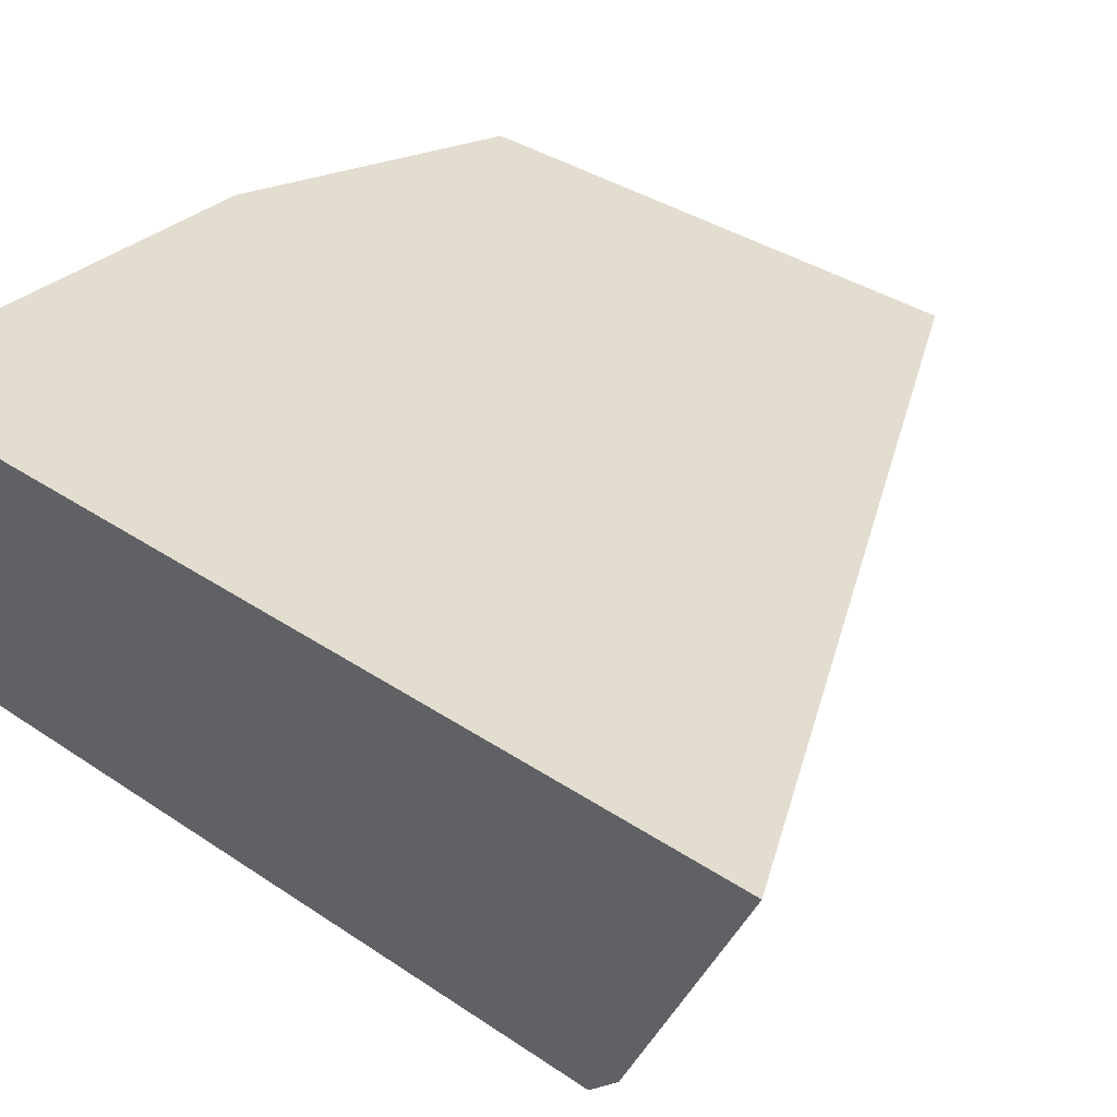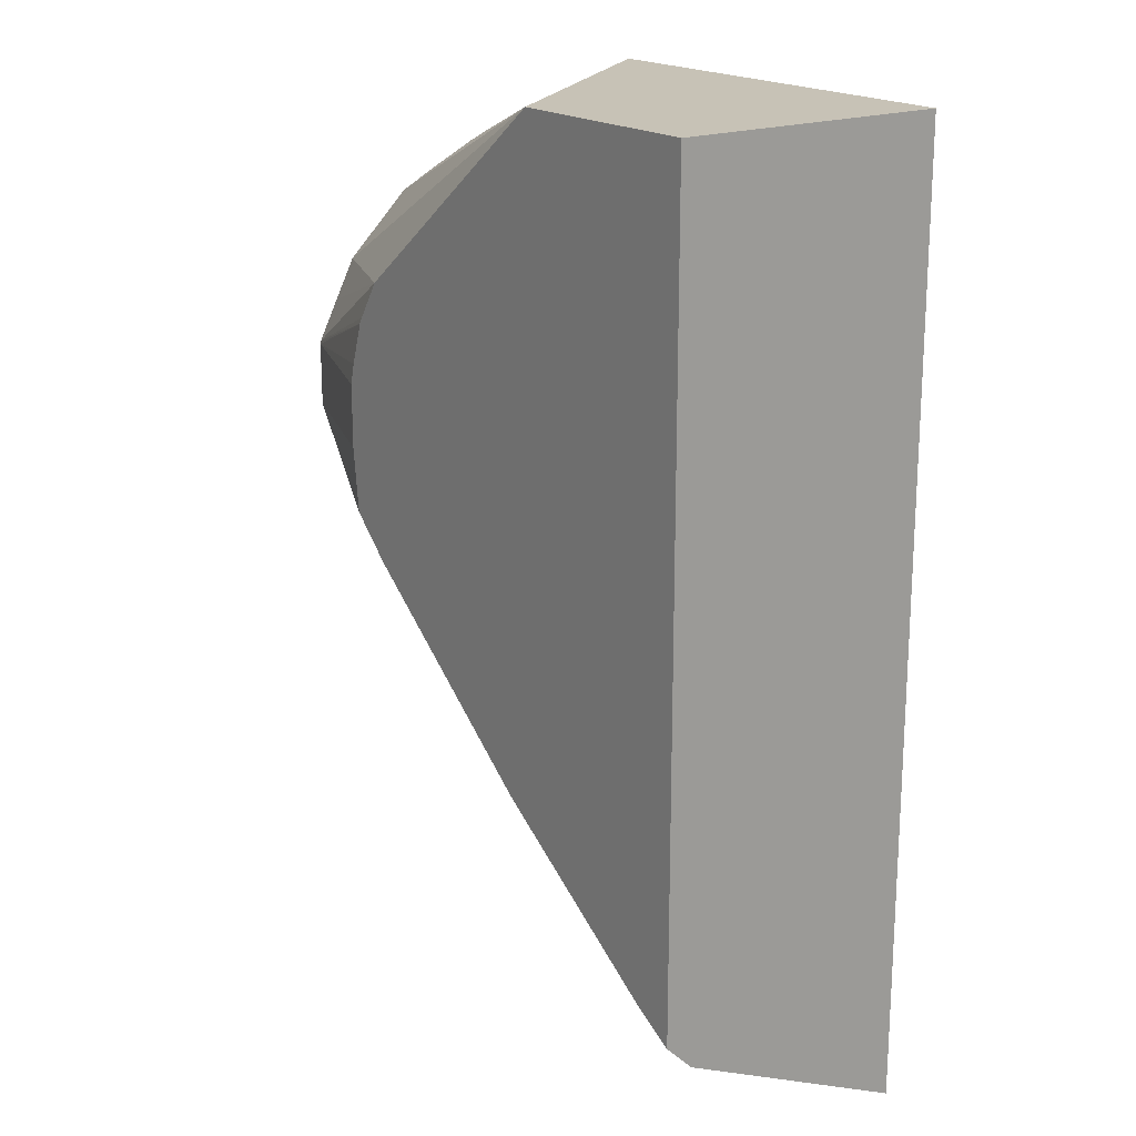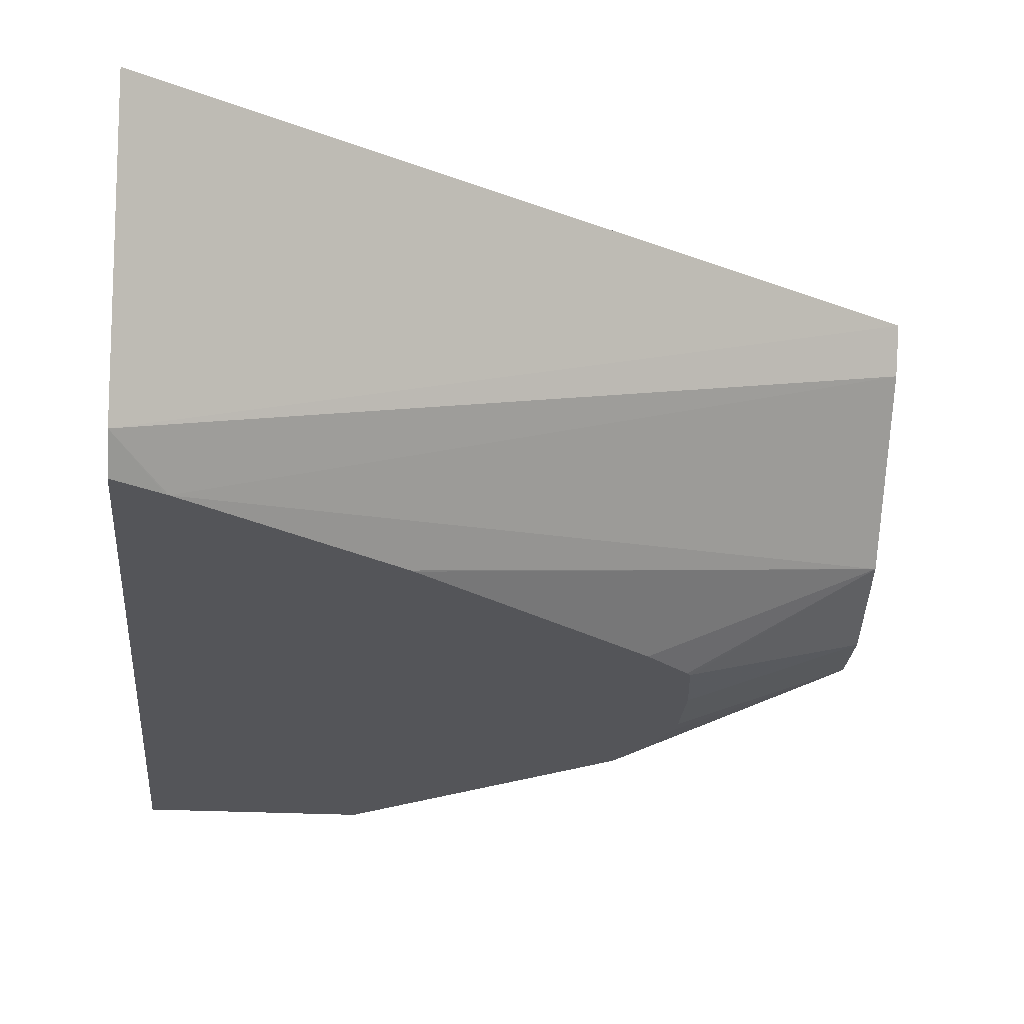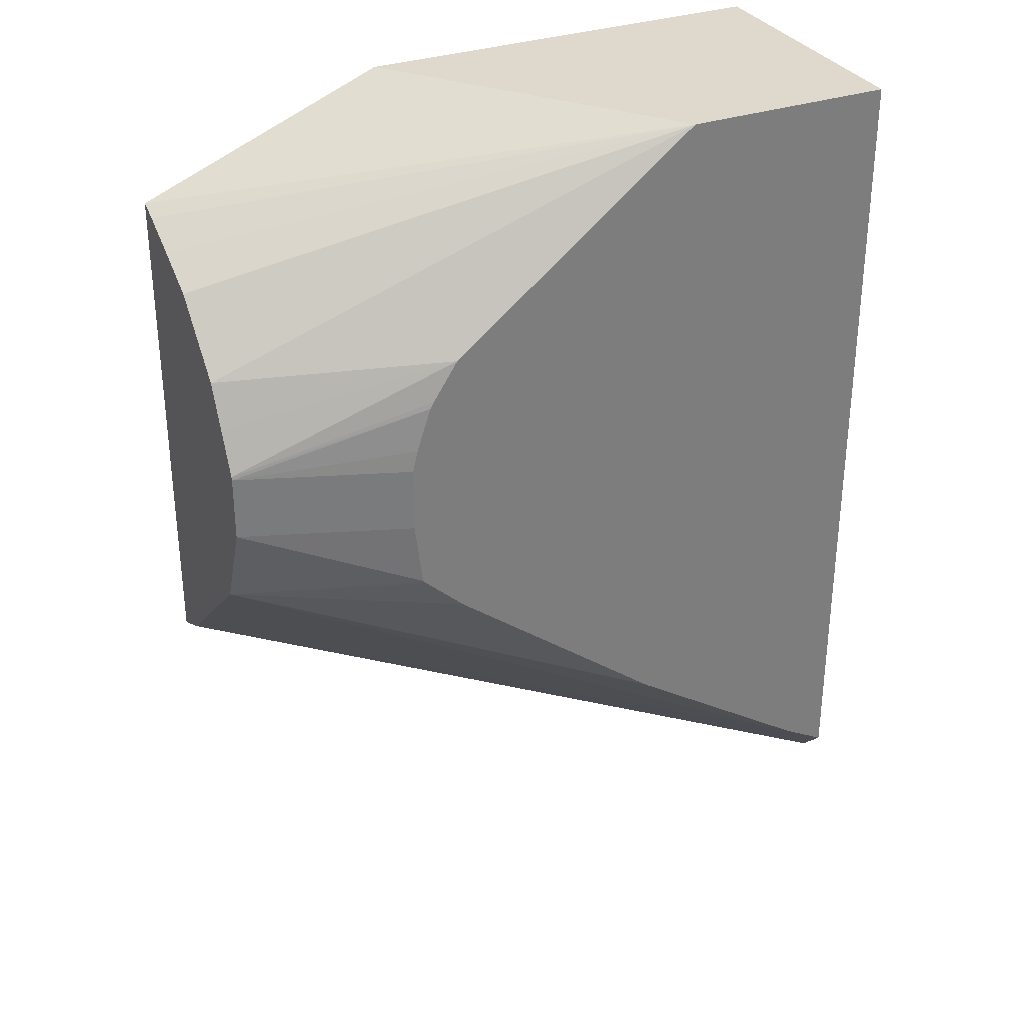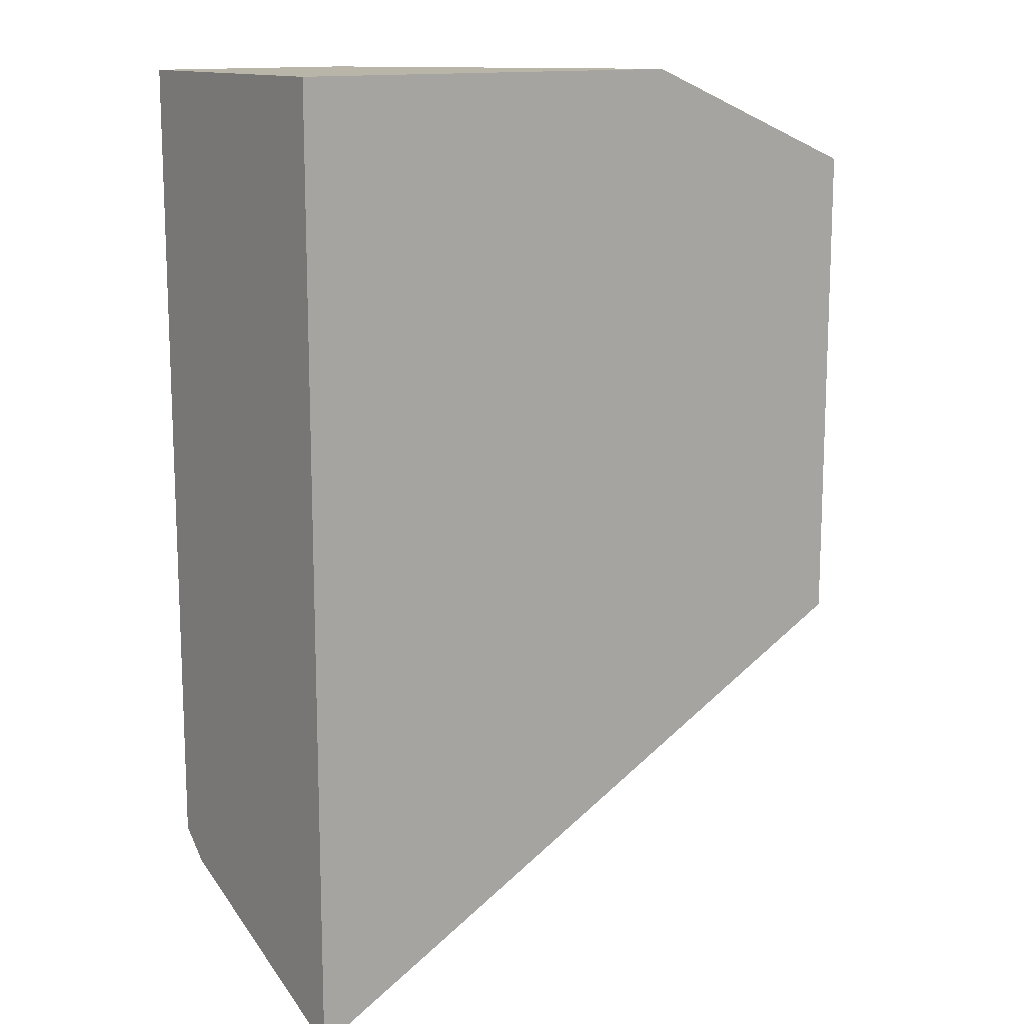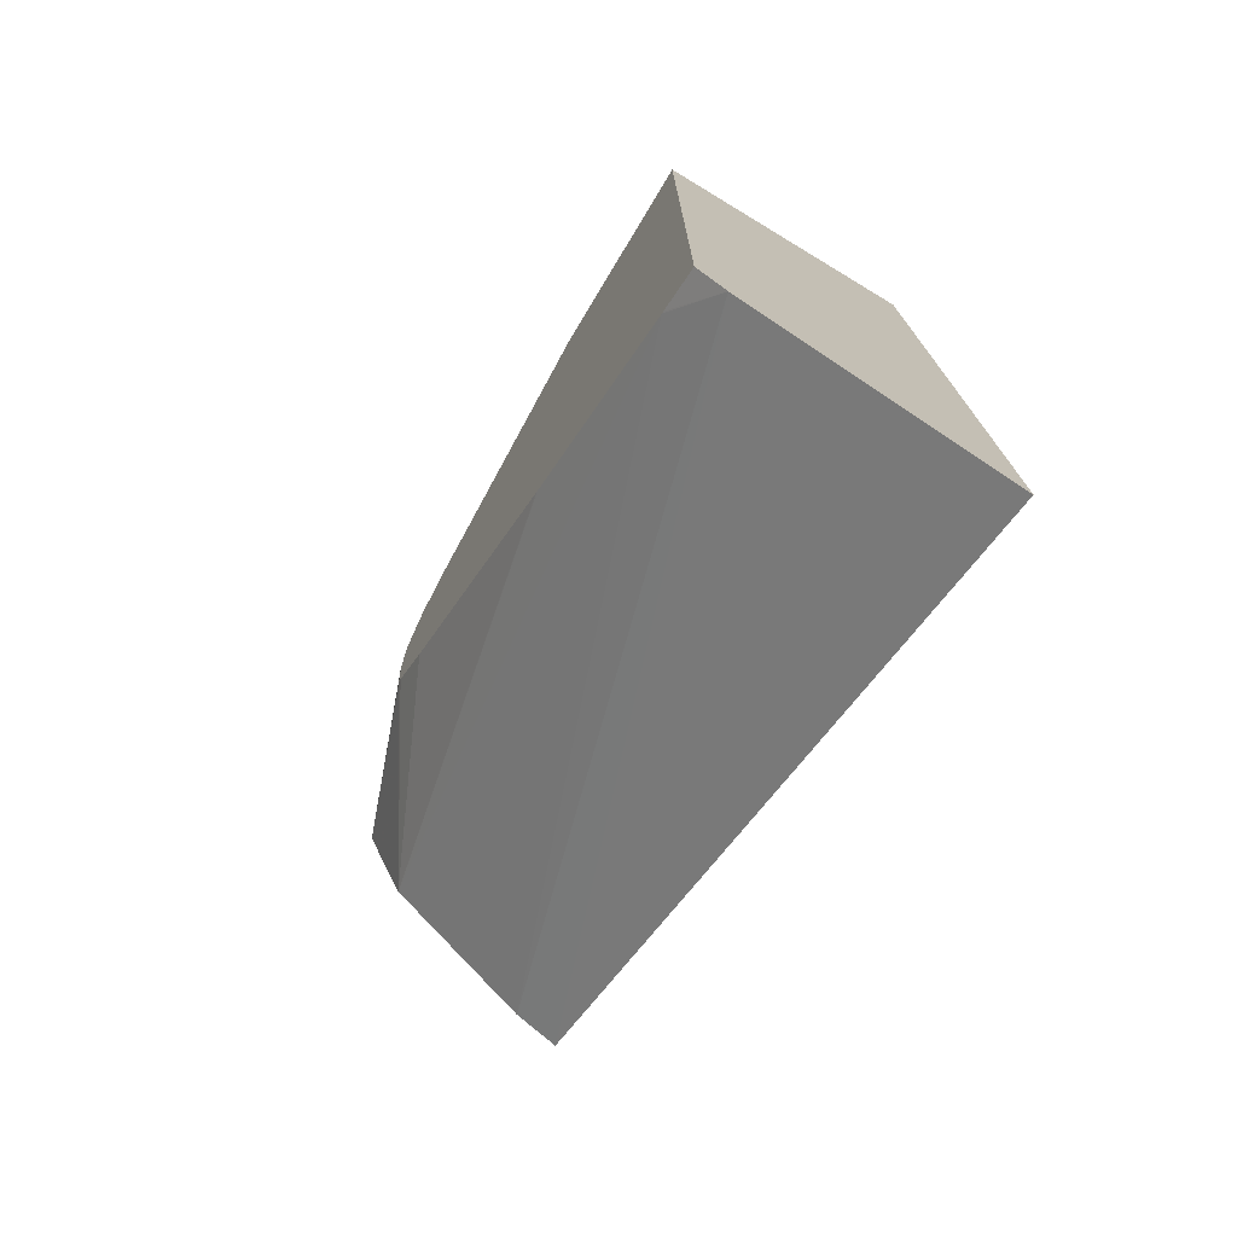
<metadata>
{"format":"obj","ext":"obj","renderer":"f3d","projection":"perspective","resolution":1024,"background":"white","views":[{"elev":35.5,"azim":-48.2,"up":"+Z"},{"elev":19.1,"azim":-126.2,"up":"+Y"},{"elev":-24.8,"azim":-4.9,"up":"+Z"},{"elev":32.1,"azim":154.1,"up":"+Y"},{"elev":13.4,"azim":-36.7,"up":"+Y"},{"elev":-75.0,"azim":-121.1,"up":"+Y"}]}
</metadata>
<code>
v -0.3661 -0.6362 0.2228
v -0.3661 -0.5725 0.08827
v 0.001644 -0.4478 0.2228
v -0.3661 -0.1171 0.2228
v -0.3661 -0.557 0.07279
v -0.3426 -0.5436 0.07279
v -0.3412 -0.5427 0.07279
v 0.001644 -0.4367 0.2006
v 0.001644 -0.1719 0.2228
v -0.1346 -0.1171 0.2228
v -0.3661 -0.1171 0.07279
v -0.2361 -0.4721 0.07279
v 0.001644 -0.3686 0.1271
v 0.001644 -0.1764 0.2124
v -0.2511 -0.1171 0.07279
v -0.2345 -0.4709 0.07279
v -0.1158 -0.377 0.07279
v -0.09345 -0.3561 0.07279
v -0.09165 -0.3541 0.07279
v 0.001644 -0.3187 0.1062
v 0.001644 -0.1877 0.1899
v 0.001644 -0.2007 0.1652
v 0.001644 -0.2364 0.1293
v -0.1143 -0.2233 0.07279
v -0.08755 -0.3187 0.07279
v 0.001644 -0.2833 0.1062
v 0.001644 -0.2589 0.1179
v 0.001644 -0.2814 0.1066
v -0.1005 -0.2443 0.07279
v -0.08755 -0.2833 0.07279
v -0.0905 -0.2715 0.07279
v -0.09838 -0.2479 0.07279
f 13 16 17
f 9 14 15
f 13 17 18
f 12 16 13
f 9 15 10
f 7 13 8
f 5 17 16
f 5 7 6
f 5 12 7
f 5 16 12
f 5 18 17
f 13 18 19
f 7 12 13
f 13 19 20
f 26 32 28
f 15 21 22
f 15 22 23
f 15 23 24
f 19 25 20
f 20 25 30
f 20 30 26
f 23 27 24
f 24 27 28
f 24 28 29
f 26 30 31
f 26 31 32
f 28 32 29
f 5 19 18
f 14 21 15
f 5 25 19
f 4 15 11
f 5 31 30
f 5 30 25
f 1 3 9
f 1 9 10
f 1 10 4
f 1 4 11
f 1 11 5
f 1 5 2
f 2 5 6
f 2 6 7
f 2 7 8
f 2 8 3
f 3 8 13
f 3 13 20
f 3 20 26
f 1 2 3
f 3 28 27
f 5 32 31
f 3 26 28
f 5 29 32
f 5 24 29
f 5 15 24
f 5 11 15
f 3 14 9
f 3 21 14
f 3 22 21
f 3 23 22
f 3 27 23
f 4 10 15

</code>
